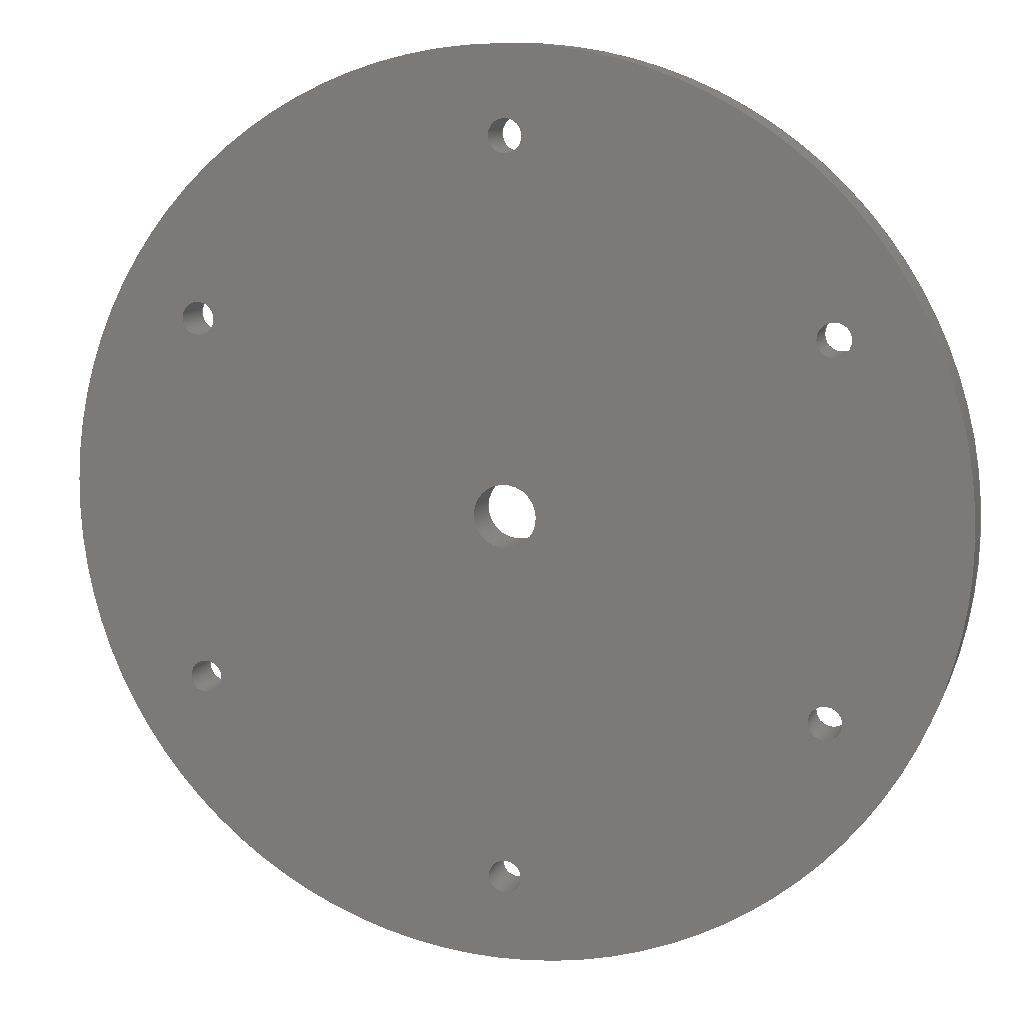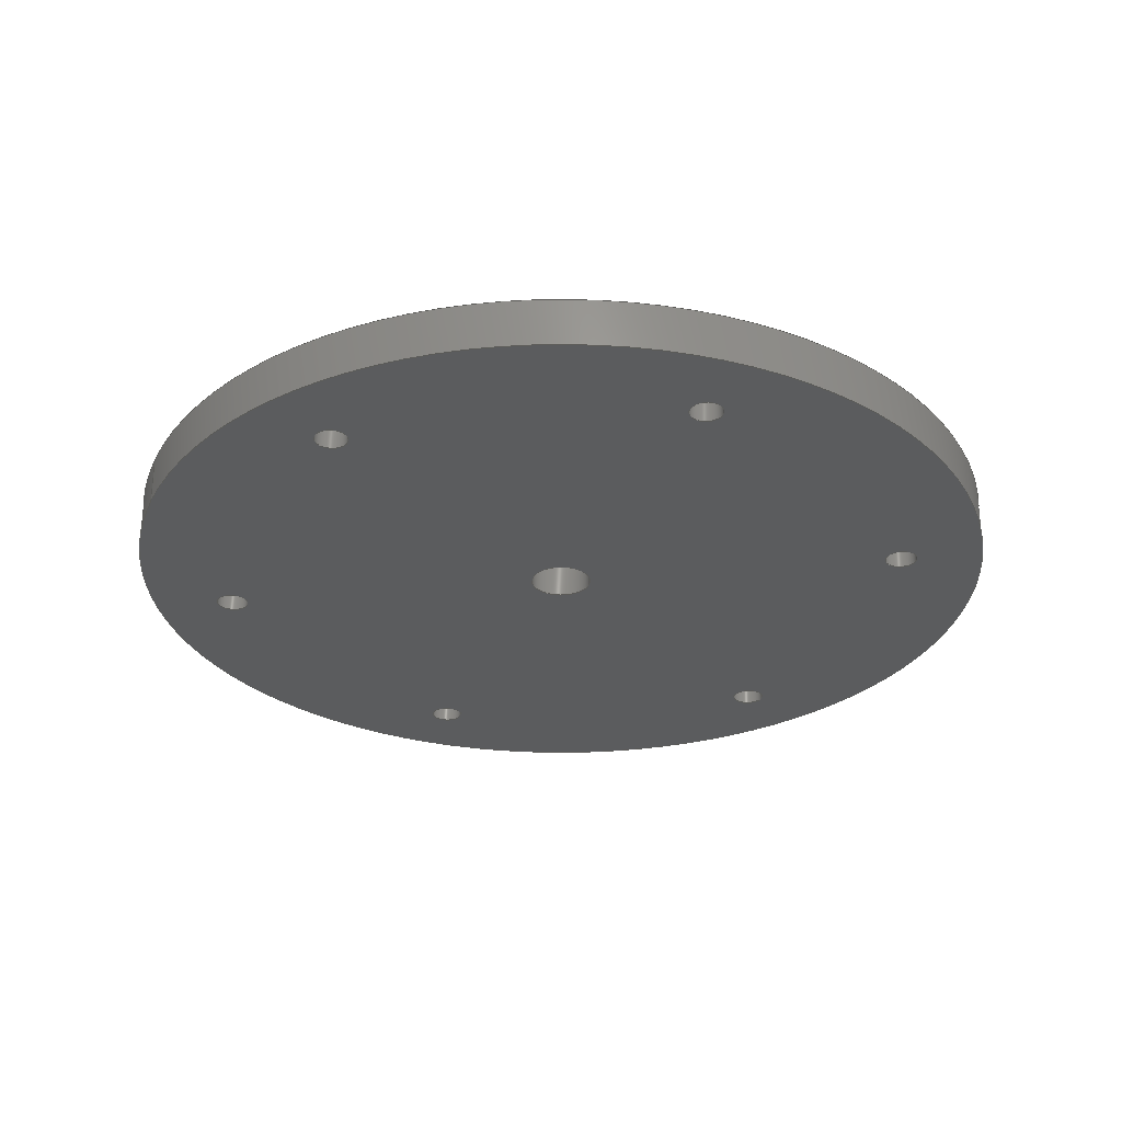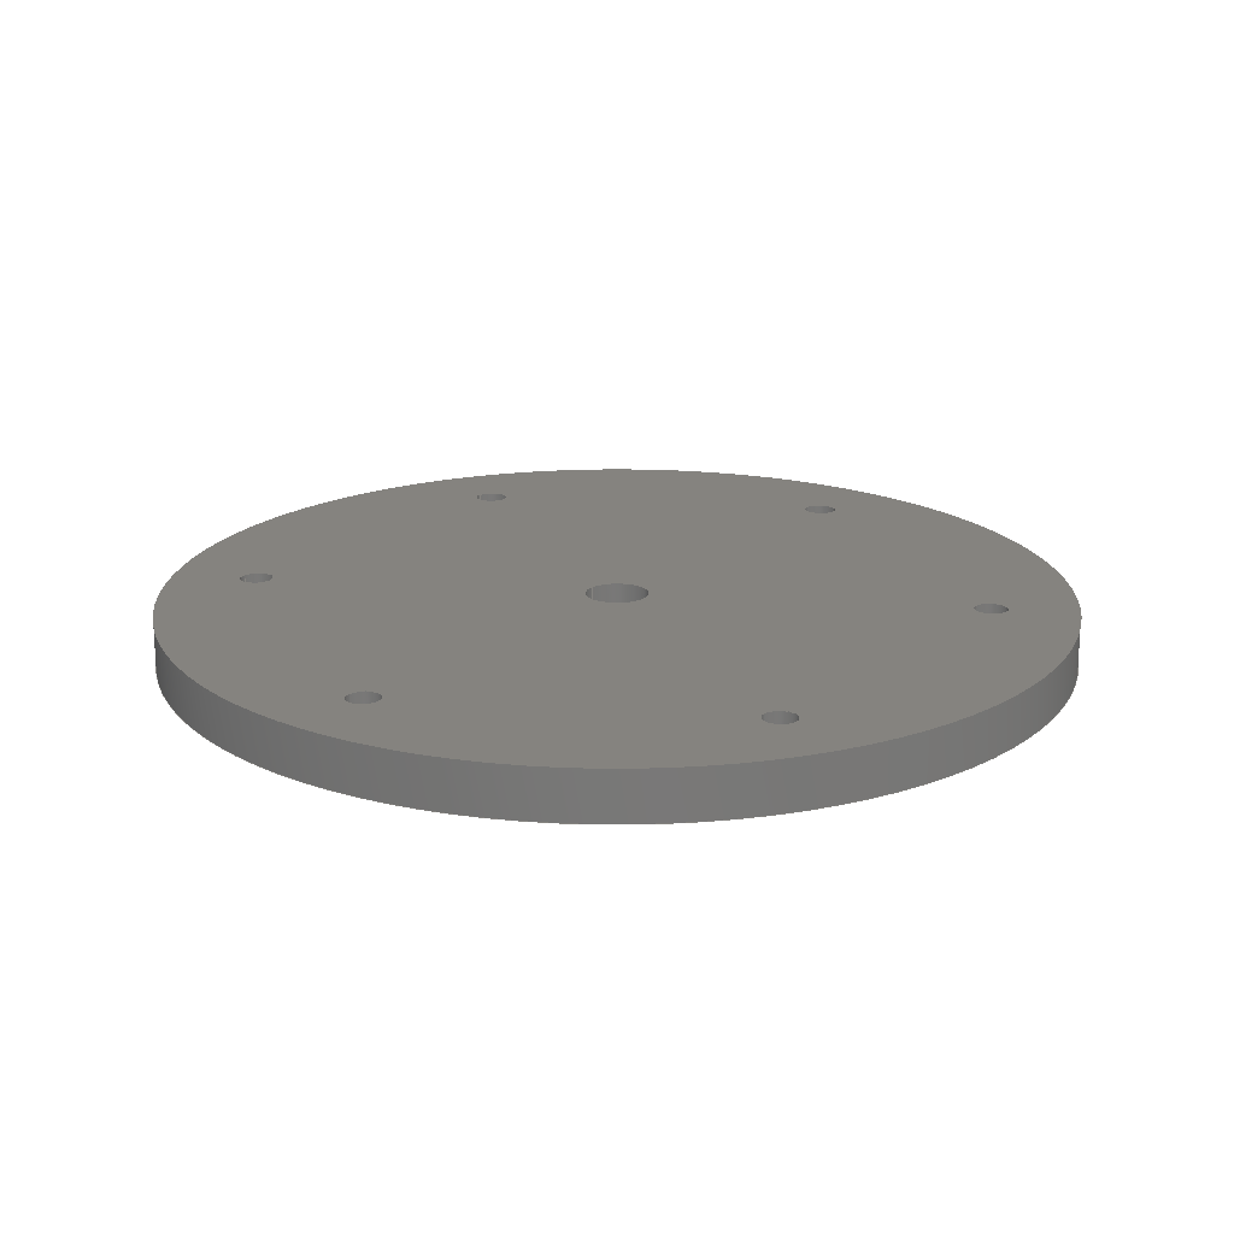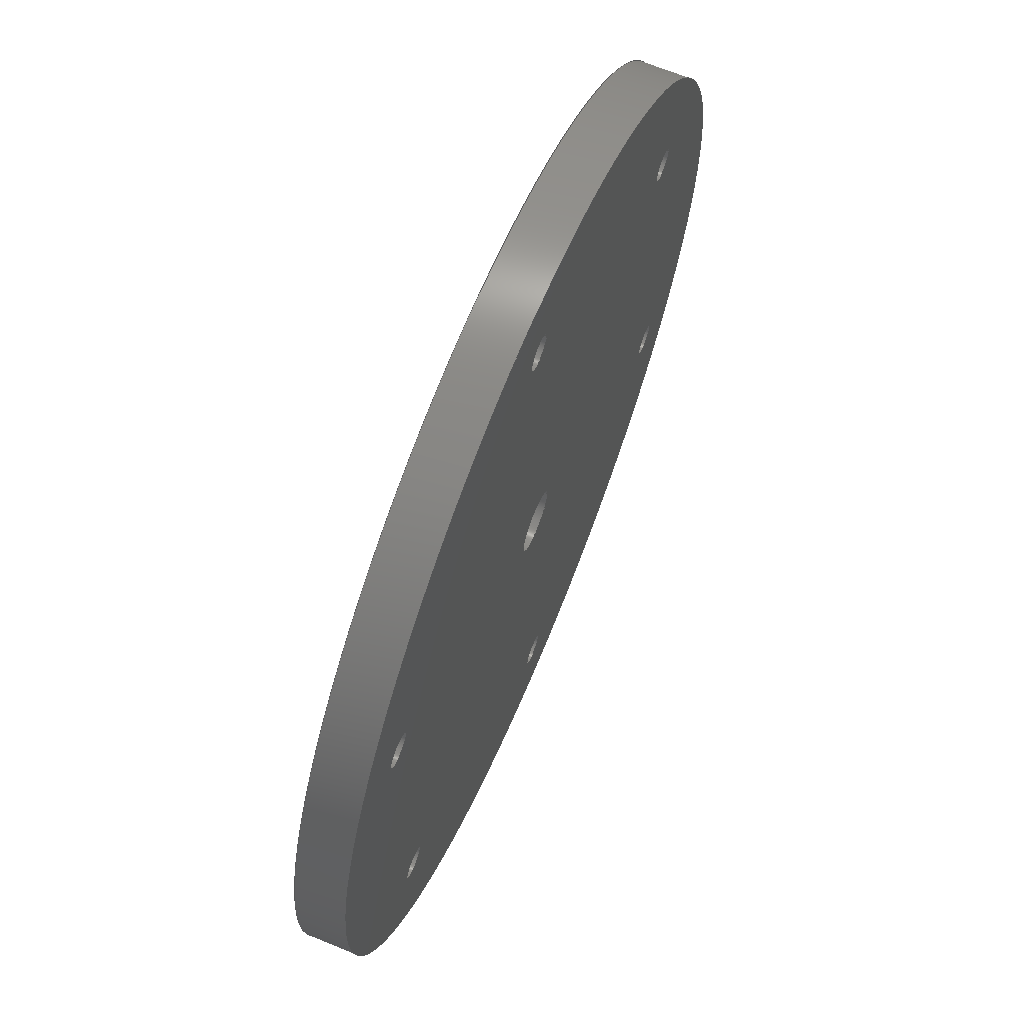
<metadata>
{"format":"step","ext":"stp","renderer":"f3d","projection":"perspective","resolution":1024,"background":"white","views":[{"elev":10.9,"azim":16.3,"up":"+Y"},{"elev":-29.0,"azim":157.7,"up":"+Z"},{"elev":19.0,"azim":-142.5,"up":"+Z"},{"elev":66.9,"azim":-67.5,"up":"+Y"}]}
</metadata>
<code>
ISO-10303-21;
DATA;
#1=MECHANICAL_DESIGN_GEOMETRIC_PRESENTATION_REPRESENTATION('',(#4),#316);
#2=SHAPE_REPRESENTATION_RELATIONSHIP('SRR','None',#323,#3);
#3=ADVANCED_BREP_SHAPE_REPRESENTATION('',(#5),#315);
#4=STYLED_ITEM('',(#332),#5);
#5=MANIFOLD_SOLID_BREP('S\X\F3lido1',#170);
#6=PLANE('',#214);
#7=PLANE('',#215);
#8=FACE_BOUND('',#41,.T.);
#9=FACE_BOUND('',#43,.T.);
#10=FACE_BOUND('',#45,.T.);
#11=FACE_BOUND('',#47,.T.);
#12=FACE_BOUND('',#49,.T.);
#13=FACE_BOUND('',#51,.T.);
#14=FACE_BOUND('',#53,.T.);
#15=FACE_BOUND('',#55,.T.);
#16=FACE_BOUND('',#57,.T.);
#17=FACE_BOUND('',#58,.T.);
#18=FACE_BOUND('',#59,.T.);
#19=FACE_BOUND('',#60,.T.);
#20=FACE_BOUND('',#61,.T.);
#21=FACE_BOUND('',#62,.T.);
#22=FACE_BOUND('',#63,.T.);
#23=FACE_BOUND('',#65,.T.);
#24=FACE_BOUND('',#66,.T.);
#25=FACE_BOUND('',#67,.T.);
#26=FACE_BOUND('',#68,.T.);
#27=FACE_BOUND('',#69,.T.);
#28=FACE_BOUND('',#70,.T.);
#29=FACE_BOUND('',#71,.T.);
#30=FACE_OUTER_BOUND('',#40,.T.);
#31=FACE_OUTER_BOUND('',#42,.T.);
#32=FACE_OUTER_BOUND('',#44,.T.);
#33=FACE_OUTER_BOUND('',#46,.T.);
#34=FACE_OUTER_BOUND('',#48,.T.);
#35=FACE_OUTER_BOUND('',#50,.T.);
#36=FACE_OUTER_BOUND('',#52,.T.);
#37=FACE_OUTER_BOUND('',#54,.T.);
#38=FACE_OUTER_BOUND('',#56,.T.);
#39=FACE_OUTER_BOUND('',#64,.T.);
#40=EDGE_LOOP('',(#120));
#41=EDGE_LOOP('',(#121));
#42=EDGE_LOOP('',(#122));
#43=EDGE_LOOP('',(#123));
#44=EDGE_LOOP('',(#124));
#45=EDGE_LOOP('',(#125));
#46=EDGE_LOOP('',(#126));
#47=EDGE_LOOP('',(#127));
#48=EDGE_LOOP('',(#128));
#49=EDGE_LOOP('',(#129));
#50=EDGE_LOOP('',(#130));
#51=EDGE_LOOP('',(#131));
#52=EDGE_LOOP('',(#132));
#53=EDGE_LOOP('',(#133));
#54=EDGE_LOOP('',(#134));
#55=EDGE_LOOP('',(#135));
#56=EDGE_LOOP('',(#136));
#57=EDGE_LOOP('',(#137));
#58=EDGE_LOOP('',(#138));
#59=EDGE_LOOP('',(#139));
#60=EDGE_LOOP('',(#140));
#61=EDGE_LOOP('',(#141));
#62=EDGE_LOOP('',(#142));
#63=EDGE_LOOP('',(#143));
#64=EDGE_LOOP('',(#144));
#65=EDGE_LOOP('',(#145));
#66=EDGE_LOOP('',(#146));
#67=EDGE_LOOP('',(#147));
#68=EDGE_LOOP('',(#148));
#69=EDGE_LOOP('',(#149));
#70=EDGE_LOOP('',(#150));
#71=EDGE_LOOP('',(#151));
#72=CIRCLE('',#191,6.375);
#73=CIRCLE('',#192,6.375);
#74=CIRCLE('',#194,3.4);
#75=CIRCLE('',#195,3.4);
#76=CIRCLE('',#197,3.4);
#77=CIRCLE('',#198,3.4);
#78=CIRCLE('',#200,3.4);
#79=CIRCLE('',#201,3.4);
#80=CIRCLE('',#203,3.4);
#81=CIRCLE('',#204,3.4);
#82=CIRCLE('',#206,3.4);
#83=CIRCLE('',#207,3.4);
#84=CIRCLE('',#209,3.4);
#85=CIRCLE('',#210,3.4);
#86=CIRCLE('',#212,90.35);
#87=CIRCLE('',#213,90.35);
#88=VERTEX_POINT('',#272);
#89=VERTEX_POINT('',#274);
#90=VERTEX_POINT('',#277);
#91=VERTEX_POINT('',#279);
#92=VERTEX_POINT('',#282);
#93=VERTEX_POINT('',#284);
#94=VERTEX_POINT('',#287);
#95=VERTEX_POINT('',#289);
#96=VERTEX_POINT('',#292);
#97=VERTEX_POINT('',#294);
#98=VERTEX_POINT('',#297);
#99=VERTEX_POINT('',#299);
#100=VERTEX_POINT('',#302);
#101=VERTEX_POINT('',#304);
#102=VERTEX_POINT('',#307);
#103=VERTEX_POINT('',#309);
#104=EDGE_CURVE('',#88,#88,#72,.T.);
#105=EDGE_CURVE('',#89,#89,#73,.T.);
#106=EDGE_CURVE('',#90,#90,#74,.T.);
#107=EDGE_CURVE('',#91,#91,#75,.T.);
#108=EDGE_CURVE('',#92,#92,#76,.T.);
#109=EDGE_CURVE('',#93,#93,#77,.T.);
#110=EDGE_CURVE('',#94,#94,#78,.T.);
#111=EDGE_CURVE('',#95,#95,#79,.T.);
#112=EDGE_CURVE('',#96,#96,#80,.T.);
#113=EDGE_CURVE('',#97,#97,#81,.T.);
#114=EDGE_CURVE('',#98,#98,#82,.T.);
#115=EDGE_CURVE('',#99,#99,#83,.T.);
#116=EDGE_CURVE('',#100,#100,#84,.T.);
#117=EDGE_CURVE('',#101,#101,#85,.T.);
#118=EDGE_CURVE('',#102,#102,#86,.T.);
#119=EDGE_CURVE('',#103,#103,#87,.T.);
#120=ORIENTED_EDGE('',*,*,#104,.F.);
#121=ORIENTED_EDGE('',*,*,#105,.F.);
#122=ORIENTED_EDGE('',*,*,#106,.F.);
#123=ORIENTED_EDGE('',*,*,#107,.F.);
#124=ORIENTED_EDGE('',*,*,#108,.F.);
#125=ORIENTED_EDGE('',*,*,#109,.F.);
#126=ORIENTED_EDGE('',*,*,#110,.F.);
#127=ORIENTED_EDGE('',*,*,#111,.F.);
#128=ORIENTED_EDGE('',*,*,#112,.F.);
#129=ORIENTED_EDGE('',*,*,#113,.F.);
#130=ORIENTED_EDGE('',*,*,#114,.F.);
#131=ORIENTED_EDGE('',*,*,#115,.F.);
#132=ORIENTED_EDGE('',*,*,#116,.F.);
#133=ORIENTED_EDGE('',*,*,#117,.F.);
#134=ORIENTED_EDGE('',*,*,#118,.F.);
#135=ORIENTED_EDGE('',*,*,#119,.F.);
#136=ORIENTED_EDGE('',*,*,#119,.T.);
#137=ORIENTED_EDGE('',*,*,#105,.T.);
#138=ORIENTED_EDGE('',*,*,#107,.T.);
#139=ORIENTED_EDGE('',*,*,#109,.T.);
#140=ORIENTED_EDGE('',*,*,#111,.T.);
#141=ORIENTED_EDGE('',*,*,#113,.T.);
#142=ORIENTED_EDGE('',*,*,#115,.T.);
#143=ORIENTED_EDGE('',*,*,#117,.T.);
#144=ORIENTED_EDGE('',*,*,#118,.T.);
#145=ORIENTED_EDGE('',*,*,#104,.T.);
#146=ORIENTED_EDGE('',*,*,#106,.T.);
#147=ORIENTED_EDGE('',*,*,#108,.T.);
#148=ORIENTED_EDGE('',*,*,#110,.T.);
#149=ORIENTED_EDGE('',*,*,#112,.T.);
#150=ORIENTED_EDGE('',*,*,#114,.T.);
#151=ORIENTED_EDGE('',*,*,#116,.T.);
#152=CYLINDRICAL_SURFACE('',#190,6.375);
#153=CYLINDRICAL_SURFACE('',#193,3.4);
#154=CYLINDRICAL_SURFACE('',#196,3.4);
#155=CYLINDRICAL_SURFACE('',#199,3.4);
#156=CYLINDRICAL_SURFACE('',#202,3.4);
#157=CYLINDRICAL_SURFACE('',#205,3.4);
#158=CYLINDRICAL_SURFACE('',#208,3.4);
#159=CYLINDRICAL_SURFACE('',#211,90.35);
#160=ADVANCED_FACE('',(#30,#8),#152,.F.);
#161=ADVANCED_FACE('',(#31,#9),#153,.F.);
#162=ADVANCED_FACE('',(#32,#10),#154,.F.);
#163=ADVANCED_FACE('',(#33,#11),#155,.F.);
#164=ADVANCED_FACE('',(#34,#12),#156,.F.);
#165=ADVANCED_FACE('',(#35,#13),#157,.F.);
#166=ADVANCED_FACE('',(#36,#14),#158,.F.);
#167=ADVANCED_FACE('',(#37,#15),#159,.T.);
#168=ADVANCED_FACE('',(#38,#16,#17,#18,#19,#20,#21,#22),#6,.F.);
#169=ADVANCED_FACE('',(#39,#23,#24,#25,#26,#27,#28,#29),#7,.T.);
#170=CLOSED_SHELL('',(#160,#161,#162,#163,#164,#165,#166,#167,#168,#169));
#171=DERIVED_UNIT_ELEMENT(#173,0);
#172=DERIVED_UNIT_ELEMENT(#318,0);
#173=(
MASS_UNIT()
NAMED_UNIT(*)
SI_UNIT($,.GRAM.)
);
#174=DERIVED_UNIT((#171,#172));
#175=MEASURE_REPRESENTATION_ITEM('density measure',
POSITIVE_RATIO_MEASURE(1),#174);
#176=PROPERTY_DEFINITION_REPRESENTATION(#181,#178);
#177=PROPERTY_DEFINITION_REPRESENTATION(#182,#179);
#178=REPRESENTATION('material name',(#180),#315);
#179=REPRESENTATION('density',(#175),#315);
#180=DESCRIPTIVE_REPRESENTATION_ITEM('Gen\X\E9rico','Gen\X\E9rico');
#181=PROPERTY_DEFINITION('material property','material name',#325);
#182=PROPERTY_DEFINITION('material property','density of part',#325);
#183=DATE_TIME_ROLE('creation_date');
#184=APPLIED_DATE_AND_TIME_ASSIGNMENT(#185,#183,(#325));
#185=DATE_AND_TIME(#186,#187);
#186=CALENDAR_DATE(2019,23,3);
#187=LOCAL_TIME(14,9,7,#188);
#188=COORDINATED_UNIVERSAL_TIME_OFFSET(0,0,.BEHIND.);
#189=AXIS2_PLACEMENT_3D('placement',#270,#216,#217);
#190=AXIS2_PLACEMENT_3D('',#271,#218,#219);
#191=AXIS2_PLACEMENT_3D('',#273,#220,#221);
#192=AXIS2_PLACEMENT_3D('',#275,#222,#223);
#193=AXIS2_PLACEMENT_3D('',#276,#224,#225);
#194=AXIS2_PLACEMENT_3D('',#278,#226,#227);
#195=AXIS2_PLACEMENT_3D('',#280,#228,#229);
#196=AXIS2_PLACEMENT_3D('',#281,#230,#231);
#197=AXIS2_PLACEMENT_3D('',#283,#232,#233);
#198=AXIS2_PLACEMENT_3D('',#285,#234,#235);
#199=AXIS2_PLACEMENT_3D('',#286,#236,#237);
#200=AXIS2_PLACEMENT_3D('',#288,#238,#239);
#201=AXIS2_PLACEMENT_3D('',#290,#240,#241);
#202=AXIS2_PLACEMENT_3D('',#291,#242,#243);
#203=AXIS2_PLACEMENT_3D('',#293,#244,#245);
#204=AXIS2_PLACEMENT_3D('',#295,#246,#247);
#205=AXIS2_PLACEMENT_3D('',#296,#248,#249);
#206=AXIS2_PLACEMENT_3D('',#298,#250,#251);
#207=AXIS2_PLACEMENT_3D('',#300,#252,#253);
#208=AXIS2_PLACEMENT_3D('',#301,#254,#255);
#209=AXIS2_PLACEMENT_3D('',#303,#256,#257);
#210=AXIS2_PLACEMENT_3D('',#305,#258,#259);
#211=AXIS2_PLACEMENT_3D('',#306,#260,#261);
#212=AXIS2_PLACEMENT_3D('',#308,#262,#263);
#213=AXIS2_PLACEMENT_3D('',#310,#264,#265);
#214=AXIS2_PLACEMENT_3D('',#311,#266,#267);
#215=AXIS2_PLACEMENT_3D('',#312,#268,#269);
#216=DIRECTION('axis',(0,0,1));
#217=DIRECTION('refdir',(1,0,0));
#218=DIRECTION('center_axis',(0,0,1));
#219=DIRECTION('ref_axis',(-1,0,0));
#220=DIRECTION('center_axis',(0,0,-1));
#221=DIRECTION('ref_axis',(-1,0,0));
#222=DIRECTION('center_axis',(0,0,1));
#223=DIRECTION('ref_axis',(-1,0,0));
#224=DIRECTION('center_axis',(0,0,1));
#225=DIRECTION('ref_axis',(-1,0,0));
#226=DIRECTION('center_axis',(0,0,-1));
#227=DIRECTION('ref_axis',(-1,0,0));
#228=DIRECTION('center_axis',(0,0,1));
#229=DIRECTION('ref_axis',(-1,0,0));
#230=DIRECTION('center_axis',(0,0,1));
#231=DIRECTION('ref_axis',(-1,0,0));
#232=DIRECTION('center_axis',(0,0,-1));
#233=DIRECTION('ref_axis',(-1,0,0));
#234=DIRECTION('center_axis',(0,0,1));
#235=DIRECTION('ref_axis',(-1,0,0));
#236=DIRECTION('center_axis',(0,0,1));
#237=DIRECTION('ref_axis',(-1,0,0));
#238=DIRECTION('center_axis',(0,0,-1));
#239=DIRECTION('ref_axis',(-1,0,0));
#240=DIRECTION('center_axis',(0,0,1));
#241=DIRECTION('ref_axis',(-1,0,0));
#242=DIRECTION('center_axis',(0,0,1));
#243=DIRECTION('ref_axis',(-1,0,0));
#244=DIRECTION('center_axis',(0,0,-1));
#245=DIRECTION('ref_axis',(-1,0,0));
#246=DIRECTION('center_axis',(0,0,1));
#247=DIRECTION('ref_axis',(-1,0,0));
#248=DIRECTION('center_axis',(0,0,1));
#249=DIRECTION('ref_axis',(-1,0,0));
#250=DIRECTION('center_axis',(0,0,-1));
#251=DIRECTION('ref_axis',(-1,0,0));
#252=DIRECTION('center_axis',(0,0,1));
#253=DIRECTION('ref_axis',(-1,0,0));
#254=DIRECTION('center_axis',(0,0,1));
#255=DIRECTION('ref_axis',(-1,0,0));
#256=DIRECTION('center_axis',(0,0,-1));
#257=DIRECTION('ref_axis',(-1,0,0));
#258=DIRECTION('center_axis',(0,0,1));
#259=DIRECTION('ref_axis',(-1,0,0));
#260=DIRECTION('center_axis',(0,0,1));
#261=DIRECTION('ref_axis',(-1,0,0));
#262=DIRECTION('center_axis',(0,0,1));
#263=DIRECTION('ref_axis',(-1,0,0));
#264=DIRECTION('center_axis',(0,0,-1));
#265=DIRECTION('ref_axis',(-1,0,0));
#266=DIRECTION('center_axis',(0,0,1));
#267=DIRECTION('ref_axis',(1,0,0));
#268=DIRECTION('center_axis',(0,0,1));
#269=DIRECTION('ref_axis',(1,0,0));
#270=CARTESIAN_POINT('',(0,0,0));
#271=CARTESIAN_POINT('Origin',(0,0,0));
#272=CARTESIAN_POINT('',(6.375,7.807e-16,10));
#273=CARTESIAN_POINT('Origin',(0,0,10));
#274=CARTESIAN_POINT('',(6.375,7.807e-16,0));
#275=CARTESIAN_POINT('Origin',(0,0,0));
#276=CARTESIAN_POINT('Origin',(63.44,36.62,0));
#277=CARTESIAN_POINT('',(66.84,36.62,10));
#278=CARTESIAN_POINT('Origin',(63.44,36.62,10));
#279=CARTESIAN_POINT('',(66.84,36.62,0));
#280=CARTESIAN_POINT('Origin',(63.44,36.62,0));
#281=CARTESIAN_POINT('Origin',(63.44,-36.62,0));
#282=CARTESIAN_POINT('',(66.84,-36.62,10));
#283=CARTESIAN_POINT('Origin',(63.44,-36.62,10));
#284=CARTESIAN_POINT('',(66.84,-36.62,0));
#285=CARTESIAN_POINT('Origin',(63.44,-36.62,0));
#286=CARTESIAN_POINT('Origin',(-8.971e-15,-73.25,0));
#287=CARTESIAN_POINT('',(3.4,-73.25,10));
#288=CARTESIAN_POINT('Origin',(-8.971e-15,-73.25,10));
#289=CARTESIAN_POINT('',(3.4,-73.25,0));
#290=CARTESIAN_POINT('Origin',(-8.971e-15,-73.25,0));
#291=CARTESIAN_POINT('Origin',(-63.44,-36.62,0));
#292=CARTESIAN_POINT('',(-60.04,-36.62,10));
#293=CARTESIAN_POINT('Origin',(-63.44,-36.62,10));
#294=CARTESIAN_POINT('',(-60.04,-36.62,0));
#295=CARTESIAN_POINT('Origin',(-63.44,-36.62,0));
#296=CARTESIAN_POINT('Origin',(-63.44,36.62,0));
#297=CARTESIAN_POINT('',(-60.04,36.62,10));
#298=CARTESIAN_POINT('Origin',(-63.44,36.62,10));
#299=CARTESIAN_POINT('',(-60.04,36.62,0));
#300=CARTESIAN_POINT('Origin',(-63.44,36.62,0));
#301=CARTESIAN_POINT('Origin',(0,73.25,0));
#302=CARTESIAN_POINT('',(3.4,73.25,10));
#303=CARTESIAN_POINT('Origin',(0,73.25,10));
#304=CARTESIAN_POINT('',(3.4,73.25,0));
#305=CARTESIAN_POINT('Origin',(0,73.25,0));
#306=CARTESIAN_POINT('Origin',(0,0,0));
#307=CARTESIAN_POINT('',(90.35,1.106e-14,10));
#308=CARTESIAN_POINT('Origin',(0,0,10));
#309=CARTESIAN_POINT('',(90.35,1.106e-14,0));
#310=CARTESIAN_POINT('Origin',(0,0,0));
#311=CARTESIAN_POINT('Origin',(-3.544e-15,0,0));
#312=CARTESIAN_POINT('Origin',(-3.544e-15,0,10));
#313=UNCERTAINTY_MEASURE_WITH_UNIT(LENGTH_MEASURE(0.01),#317,
'DISTANCE_ACCURACY_VALUE',
'Maximum model space distance between geometric entities at asserted c
onnectivities');
#314=UNCERTAINTY_MEASURE_WITH_UNIT(LENGTH_MEASURE(0.01),#317,
'DISTANCE_ACCURACY_VALUE',
'Maximum model space distance between geometric entities at asserted c
onnectivities');
#315=(
GEOMETRIC_REPRESENTATION_CONTEXT(3)
GLOBAL_UNCERTAINTY_ASSIGNED_CONTEXT((#313))
GLOBAL_UNIT_ASSIGNED_CONTEXT((#317,#320,#319))
REPRESENTATION_CONTEXT('','3D')
);
#316=(
GEOMETRIC_REPRESENTATION_CONTEXT(3)
GLOBAL_UNCERTAINTY_ASSIGNED_CONTEXT((#314))
GLOBAL_UNIT_ASSIGNED_CONTEXT((#317,#320,#319))
REPRESENTATION_CONTEXT('','3D')
);
#317=(
LENGTH_UNIT()
NAMED_UNIT(*)
SI_UNIT(.MILLI.,.METRE.)
);
#318=(
LENGTH_UNIT()
NAMED_UNIT(*)
SI_UNIT(.CENTI.,.METRE.)
);
#319=(
NAMED_UNIT(*)
SI_UNIT($,.STERADIAN.)
SOLID_ANGLE_UNIT()
);
#320=(
NAMED_UNIT(*)
PLANE_ANGLE_UNIT()
SI_UNIT($,.RADIAN.)
);
#321=SHAPE_DEFINITION_REPRESENTATION(#322,#323);
#322=PRODUCT_DEFINITION_SHAPE('',$,#325);
#323=SHAPE_REPRESENTATION('',(#189),#315);
#324=PRODUCT_DEFINITION_CONTEXT('part definition',#329,'design');
#325=PRODUCT_DEFINITION('Disco','Disco',#326,#324);
#326=PRODUCT_DEFINITION_FORMATION('',$,#331);
#327=PRODUCT_RELATED_PRODUCT_CATEGORY('Disco','Disco',(#331));
#328=APPLICATION_PROTOCOL_DEFINITION('international standard',
'automotive_design',2009,#329);
#329=APPLICATION_CONTEXT(
'Core Data for Automotive Mechanical Design Process');
#330=PRODUCT_CONTEXT('part definition',#329,'mechanical');
#331=PRODUCT('Disco','Disco',$,(#330));
#332=PRESENTATION_STYLE_ASSIGNMENT((#333));
#333=SURFACE_STYLE_USAGE(.BOTH.,#334);
#334=SURFACE_SIDE_STYLE('',(#335));
#335=SURFACE_STYLE_FILL_AREA(#336);
#336=FILL_AREA_STYLE('',(#337));
#337=FILL_AREA_STYLE_COLOUR('',#338);
#338=COLOUR_RGB('',0.749,0.749,0.749);
ENDSEC;
END-ISO-10303-21;

</code>
